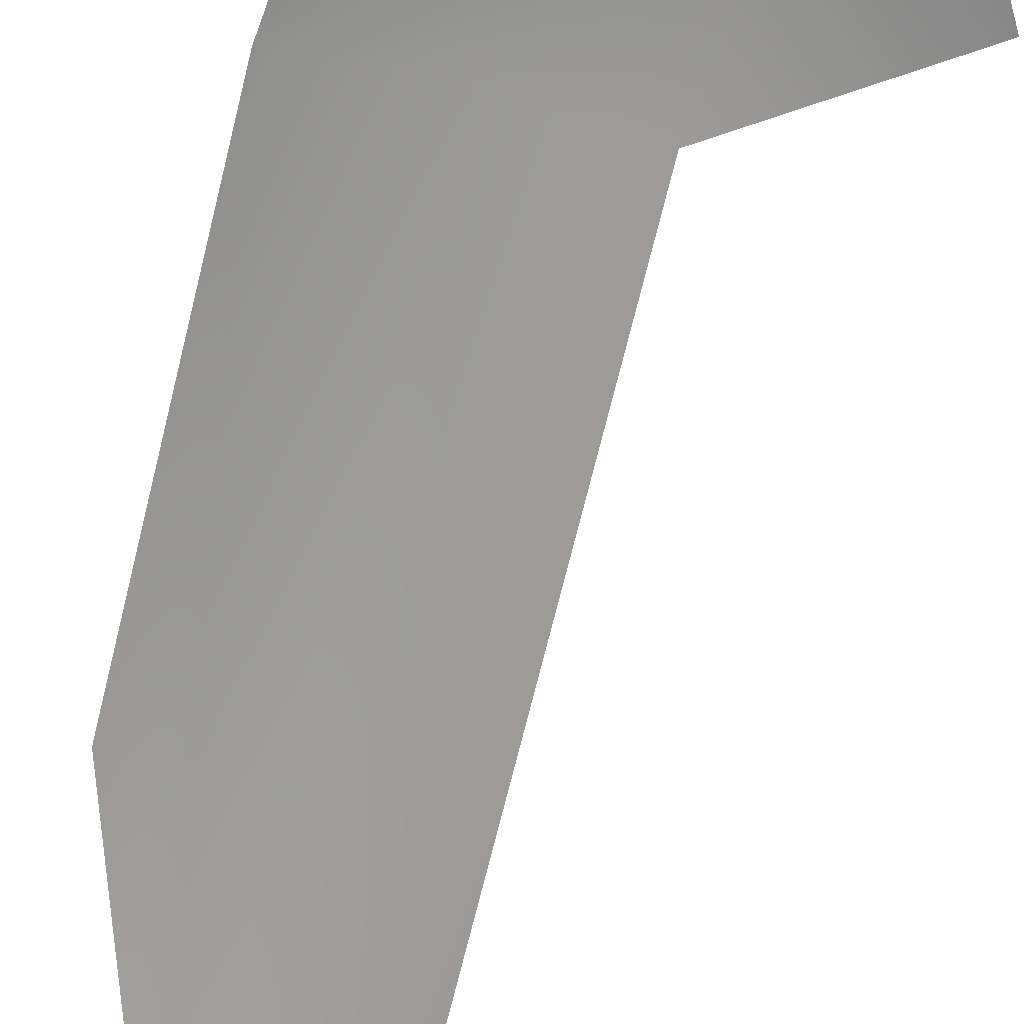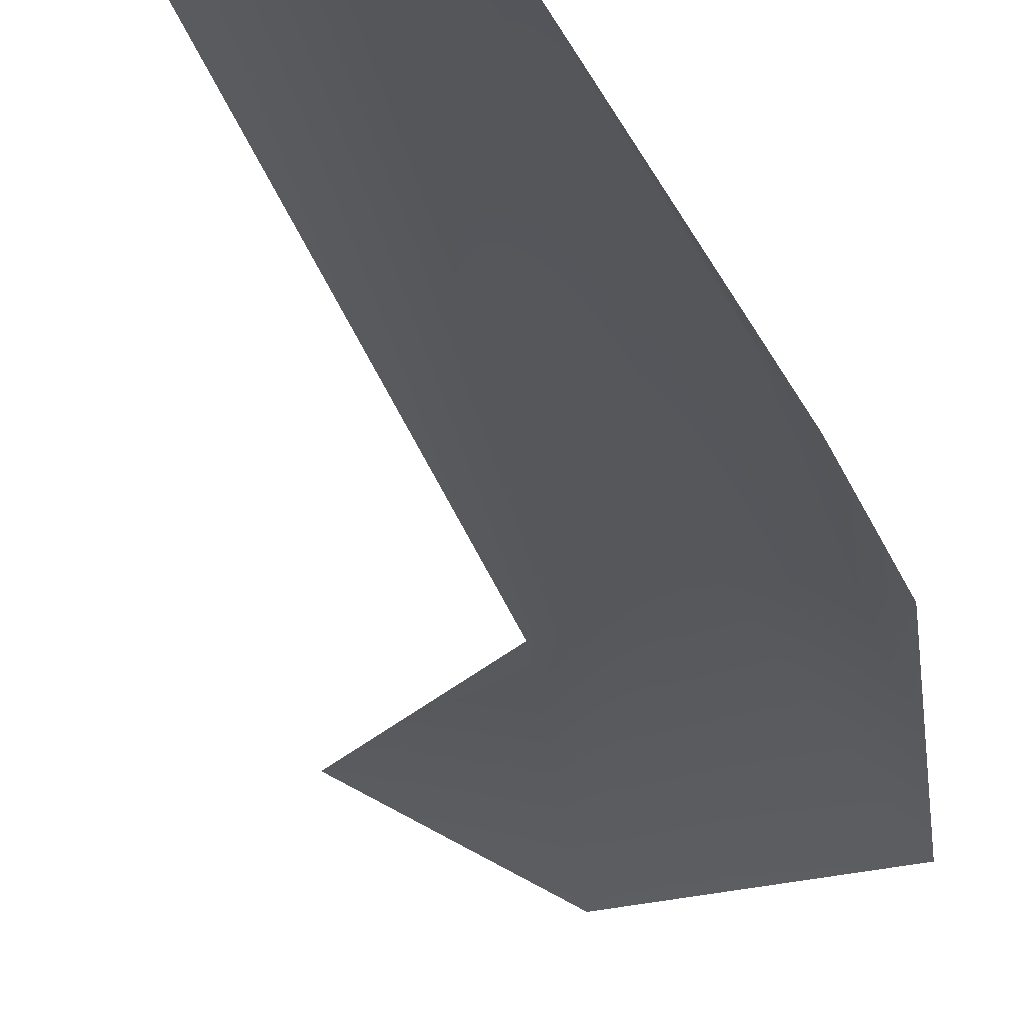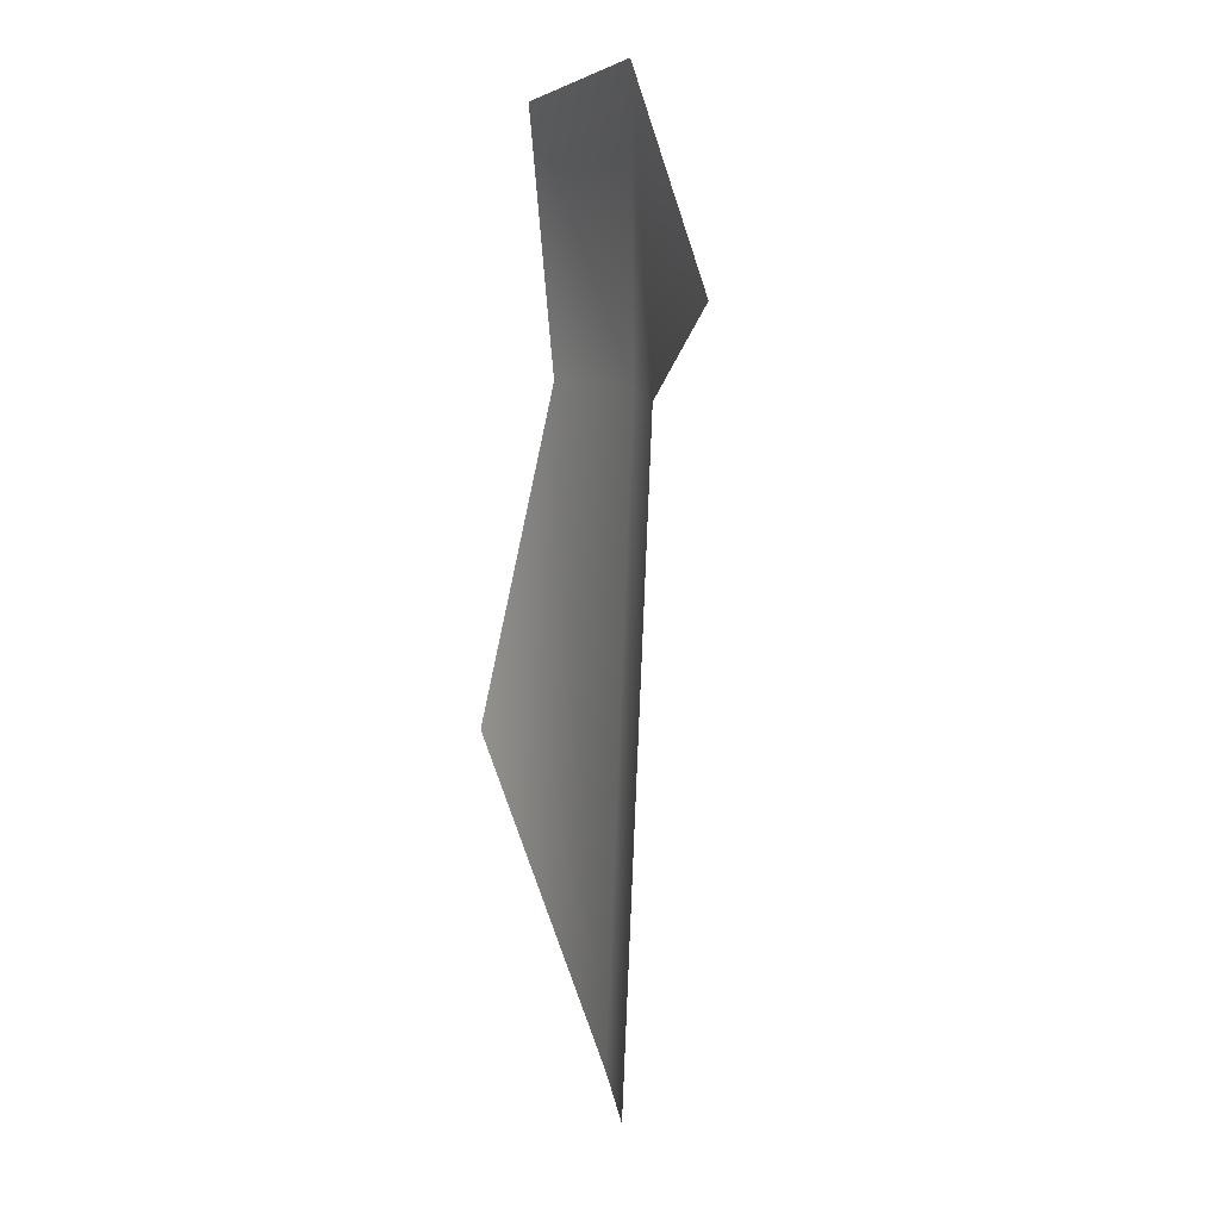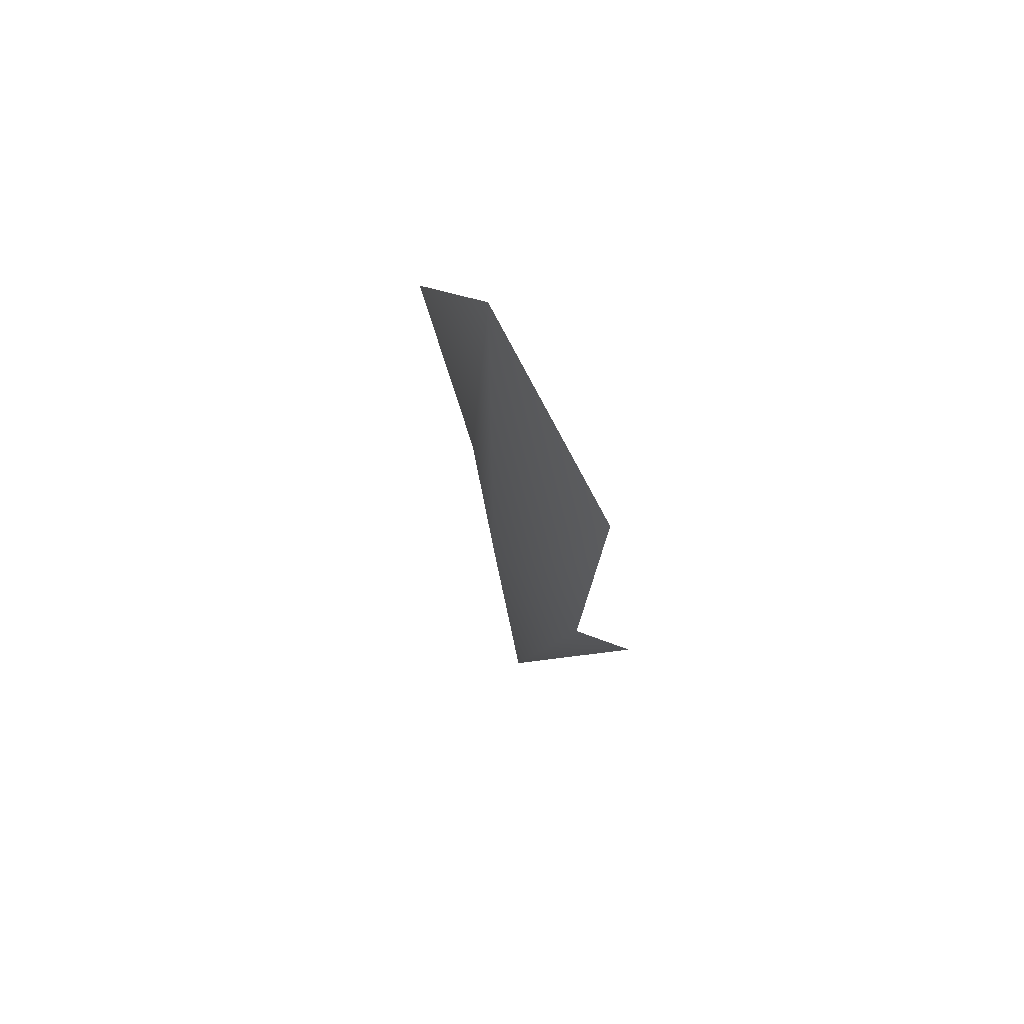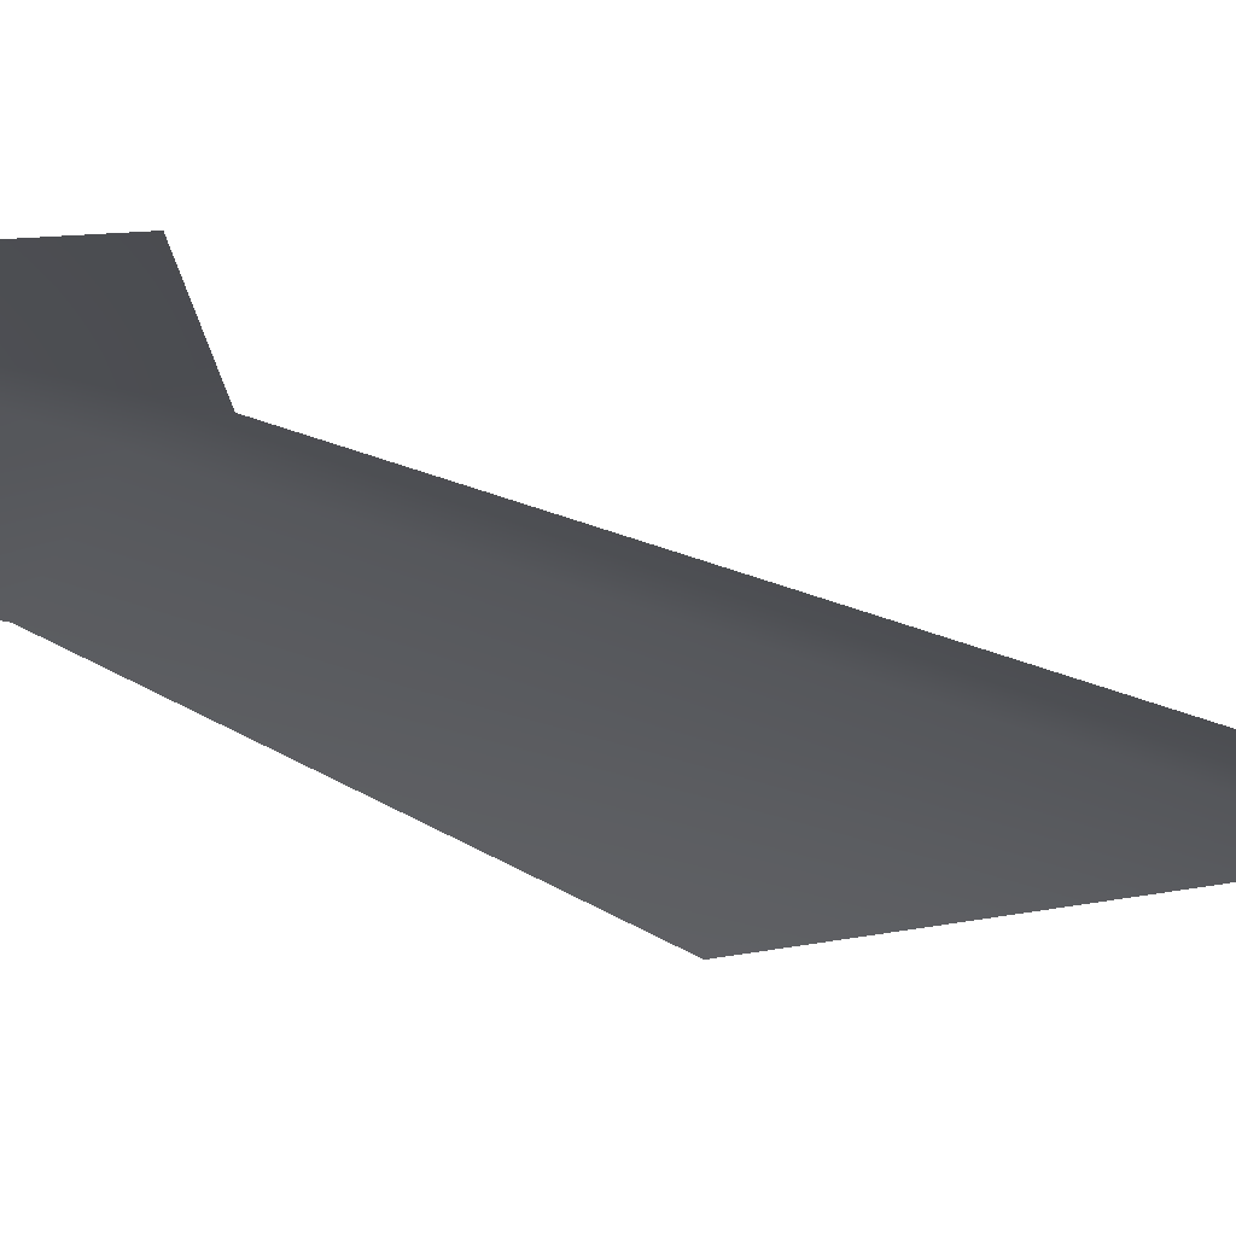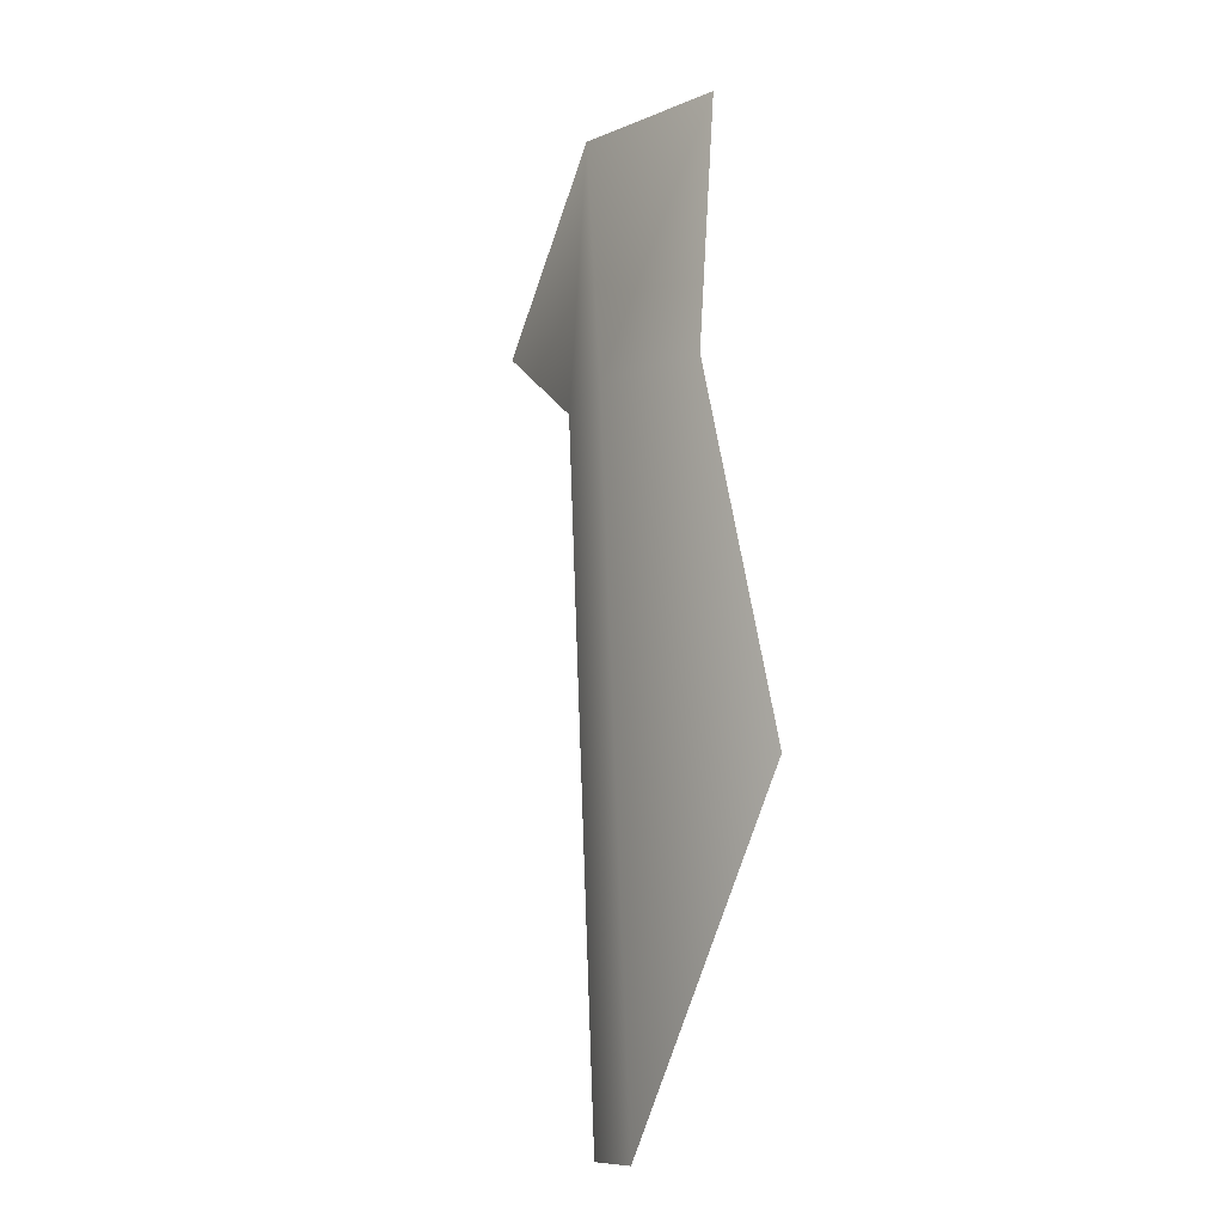
<metadata>
{"format":"obj","ext":"obj","renderer":"f3d","projection":"perspective","resolution":1024,"background":"white","views":[{"elev":-68.3,"azim":-13.8,"up":"+Y"},{"elev":-27.8,"azim":-167.3,"up":"+Y"},{"elev":11.5,"azim":64.1,"up":"+Z"},{"elev":76.2,"azim":-118.7,"up":"+Z"},{"elev":-26.6,"azim":59.6,"up":"+Y"},{"elev":-12.4,"azim":-123.3,"up":"+Z"}]}
</metadata>
<code>
g default
v -0.678 0.1239 -2.048
v -0.3686 0.01939 -2.048
v -0.9274 -0.1181 -1.147
v -0.3686 0.09774 -0.2463
v -0.6396 0.1822 -0.2463
v -0.9274 0.09774 -0.2463
v 0.002031 0.04396 0.01094
v -0.2934 0 0.534
v -0.8557 0 0.4511
g Leaf_Hero1:pPlane1
f 2 1 5 4
f 1 3 6 5
f 4 5 8 7
f 5 6 9 8

</code>
